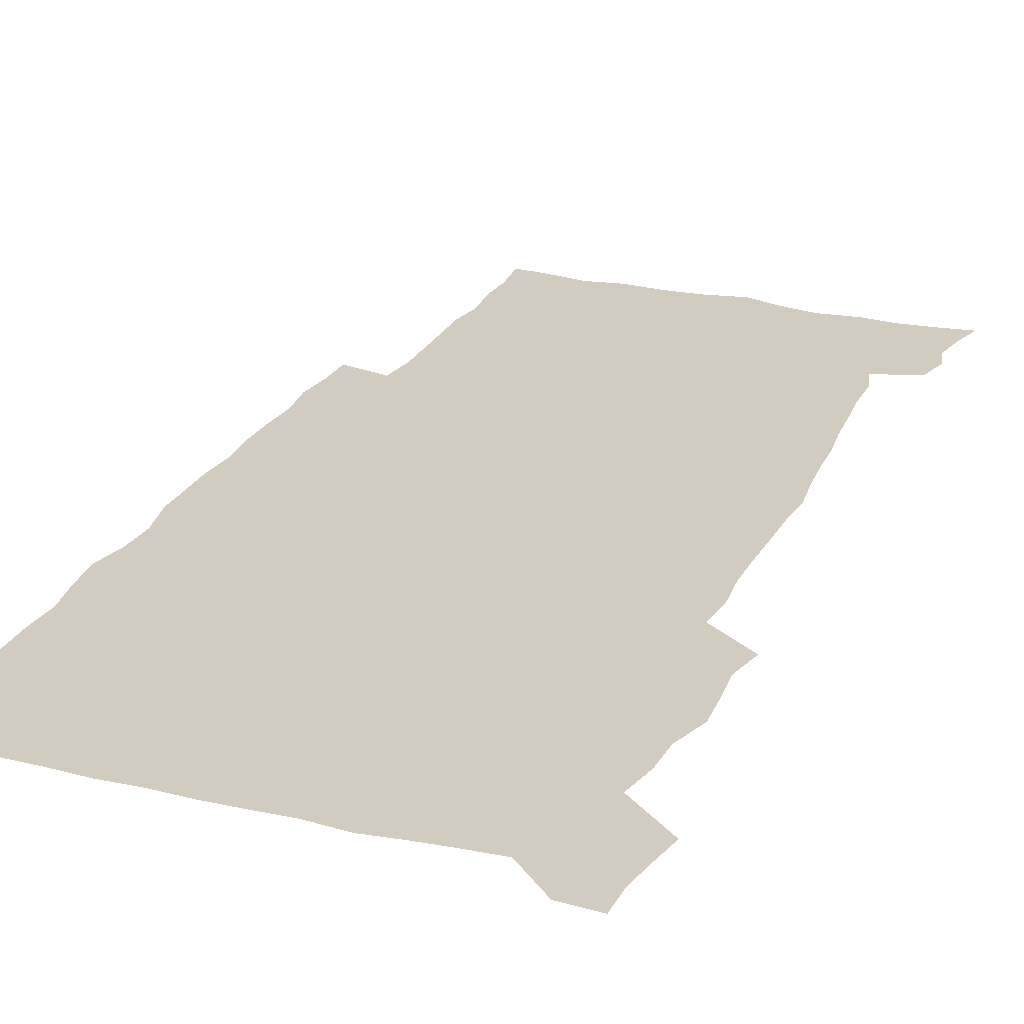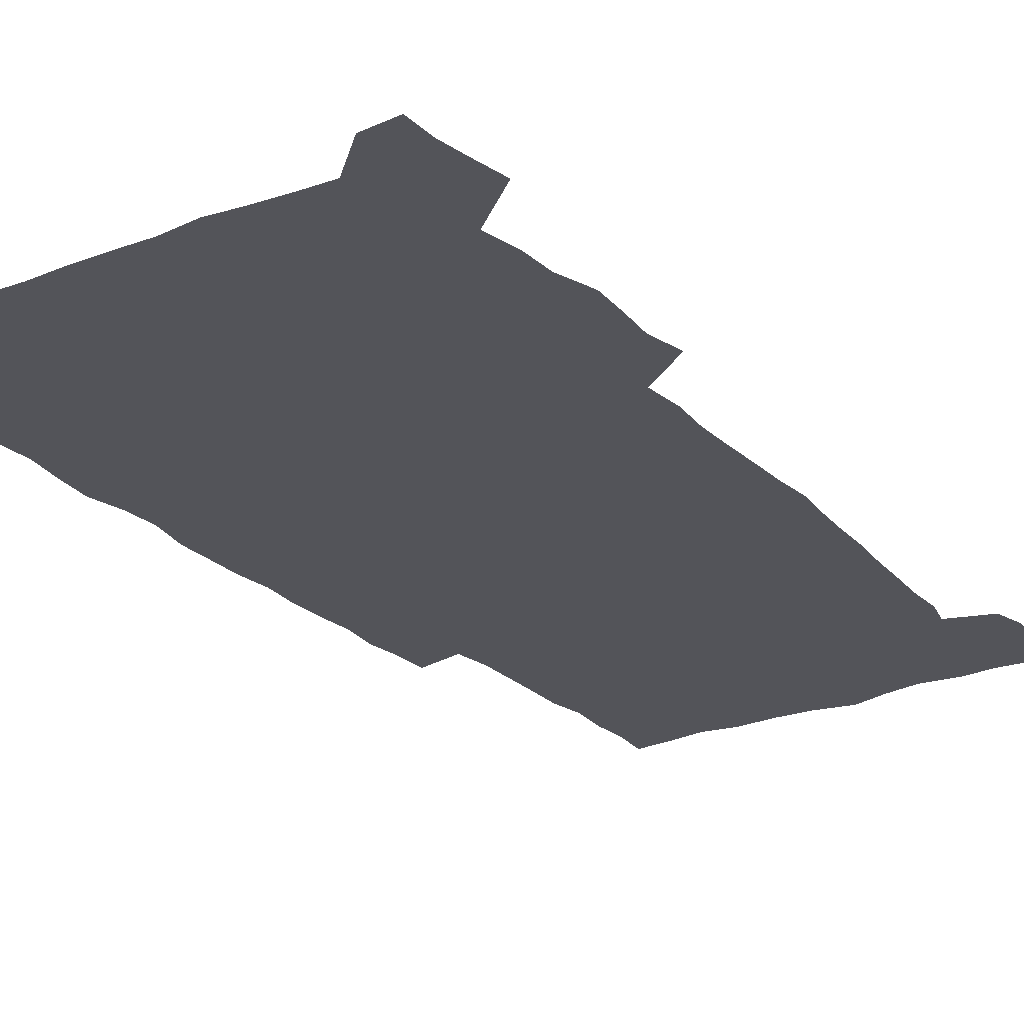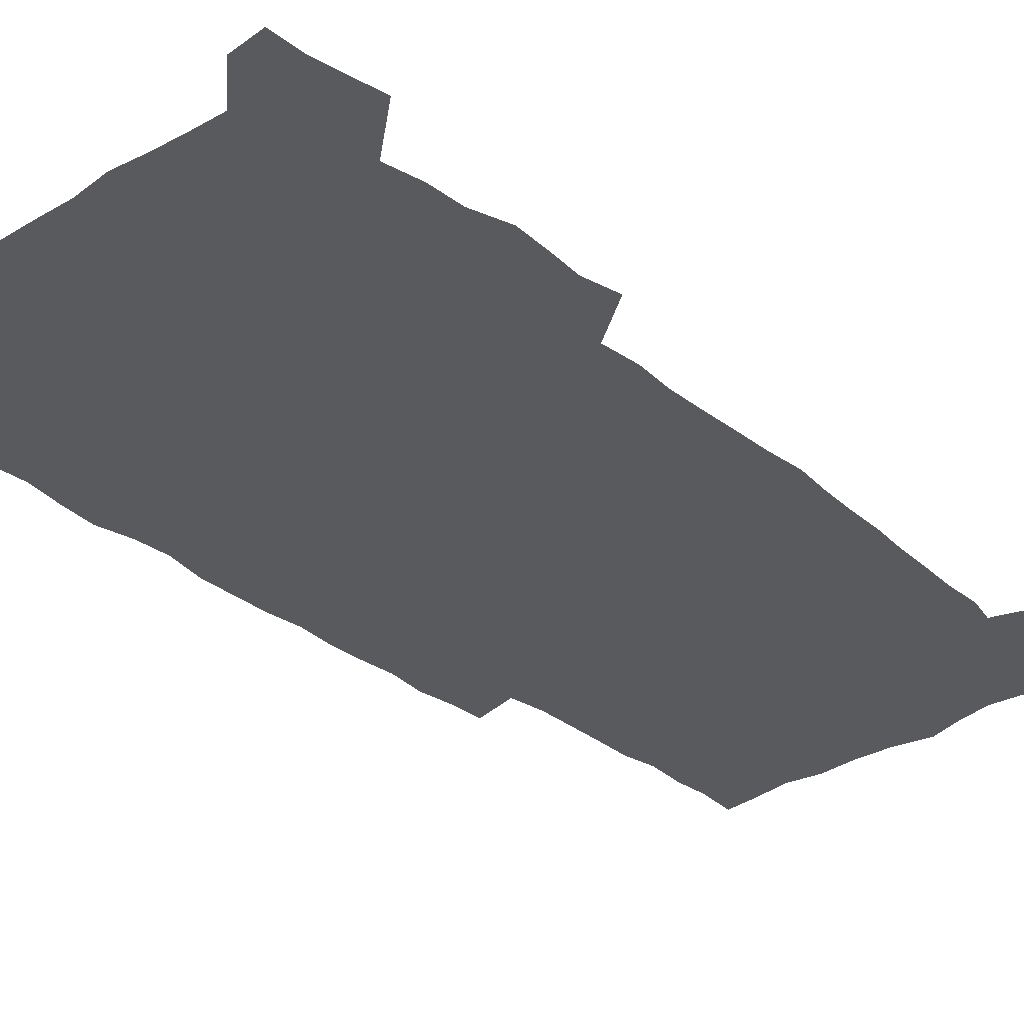
<metadata>
{"format":"obj","ext":"obj","renderer":"f3d","projection":"perspective","resolution":1024,"background":"white","views":[{"elev":24.0,"azim":-158.6,"up":"+Z"},{"elev":-23.8,"azim":-146.8,"up":"+Z"},{"elev":-31.3,"azim":-138.3,"up":"+Z"}]}
</metadata>
<code>
v 444.2 558.9 0
v 446.7 572.6 0
v 448.9 586.2 0
v 449 600.2 0
v 460.2 162 0
v 463.6 175.8 0
v 465.9 189 0
v 463.5 200.1 0
v 466.6 213.6 0
v 456.4 449.3 0
v 459.5 464.8 0
v 458.2 479.7 0
v 457.4 494.7 0
v 462.1 510.5 0
v 462.6 525.6 0
v 465.6 540.8 0
v 464.4 556.1 0
v 465.2 570.3 0
v 465.3 584.5 0
v 464.2 599.1 0
v 475.1 163.9 0
v 479.7 178.7 0
v 483.7 193 0
v 481.2 204.1 0
v 485.2 219.6 0
v 482.3 231.6 0
v 482.3 247.2 0
v 481.1 262.2 0
v 480.2 277.9 0
v 478.6 293 0
v 478 308.6 0
v 477 323.8 0
v 475.2 338.7 0
v 476.4 354.8 0
v 476.6 370.7 0
v 477 386.7 0
v 477.2 402.7 0
v 475.8 418.4 0
v 477 434.5 0
v 475.8 449.8 0
v 478.1 465.2 0
v 476.1 480.3 0
v 479.3 495.5 0
v 480.2 510.3 0
v 479.4 525.1 0
v 482.6 539.7 0
v 481.3 554.8 0
v 480.7 569.4 0
v 480.9 583.3 0
v 490 165 0
v 494.3 180.1 0
v 495.3 193.2 0
v 497.2 207.6 0
v 499.9 223.6 0
v 497.4 236.3 0
v 499.6 253.1 0
v 498.7 267.7 0
v 498.9 283.4 0
v 498.4 298.3 0
v 496.8 312.9 0
v 495.9 328 0
v 495.6 343.3 0
v 494.9 358.3 0
v 496 374.4 0
v 496.2 389.7 0
v 495.4 404.7 0
v 495.5 420.1 0
v 495.2 435.4 0
v 494.5 450.5 0
v 495.8 465.7 0
v 496.6 480.7 0
v 496.2 495.4 0
v 497.7 510.1 0
v 497.6 524.7 0
v 498.2 539.1 0
v 498.9 553.1 0
v 496.7 568.7 0
v 495 584 0
v 503.7 163.6 0
v 508.1 179.9 0
v 509.3 193.9 0
v 515.6 214 0
v 515.8 228 0
v 515.4 242 0
v 514.7 256 0
v 514.5 271.1 0
v 515.3 286.9 0
v 513.3 300.6 0
v 512.6 315.4 0
v 512.7 330.9 0
v 510.9 345.2 0
v 511.5 360.5 0
v 513.4 377 0
v 512.8 391.4 0
v 512.3 406.1 0
v 511.5 420.9 0
v 512.3 436.2 0
v 512.7 451.3 0
v 512.7 466.1 0
v 513.3 480.8 0
v 513 495.4 0
v 512.9 510 0
v 513.2 524.4 0
v 513.3 538.8 0
v 513.4 553.1 0
v 512.2 568 0
v 509.5 585.1 0
v 521.1 165.5 0
v 523.6 181 0
v 527.3 199.2 0
v 529.6 216 0
v 529.3 229 0
v 531.3 245.6 0
v 529.4 258.3 0
v 529.6 273.4 0
v 529.3 288.2 0
v 528.7 302.7 0
v 527.3 316.8 0
v 528.6 333.4 0
v 528.5 348.1 0
v 527.2 362.3 0
v 527.5 377.3 0
v 528.1 392.4 0
v 527.8 406.8 0
v 527.9 421.6 0
v 526.7 436.4 0
v 528 451.7 0
v 528.3 466.4 0
v 528.3 480.9 0
v 528.6 495.4 0
v 528.4 509.9 0
v 528.2 524.2 0
v 529.1 538.3 0
v 528.1 553.2 0
v 526.7 568.8 0
v 523.9 586.8 0
v 535.6 162.7 0
v 539.9 183.6 0
v 541.5 199.7 0
v 542.7 215 0
v 544 231.7 0
v 544.2 246.1 0
v 543.6 259.4 0
v 544 274.2 0
v 543.9 289.6 0
v 543.2 304.2 0
v 542.7 318.9 0
v 542.7 333.8 0
v 542.7 349 0
v 542.5 363.5 0
v 542.3 378.1 0
v 542.2 392.6 0
v 541.5 406.6 0
v 543.3 422.8 0
v 542.4 437.2 0
v 543 452 0
v 542.9 466.5 0
v 542 481.1 0
v 543.2 495.6 0
v 543 509.9 0
v 543.8 524.1 0
v 543 539.2 0
v 542.6 553.6 0
v 541.7 568.8 0
v 540.2 585.2 0
v 550.6 158.1 0
v 554.2 181.4 0
v 555.5 198.3 0
v 556.6 215.5 0
v 557.5 231.8 0
v 557.6 246.1 0
v 558.1 261 0
v 557.6 274 0
v 558 291.5 0
v 557.3 305.1 0
v 557 319.5 0
v 556.9 334.4 0
v 556.8 349.2 0
v 556.7 364 0
v 556.6 378.6 0
v 556.8 393 0
v 557.1 408.2 0
v 557.3 422.8 0
v 557.2 437.4 0
v 557.5 452.3 0
v 557.8 466.7 0
v 557.3 481.2 0
v 558 495.6 0
v 557.6 510 0
v 557.7 524.2 0
v 557.6 538.9 0
v 557.3 553.7 0
v 556.8 568.6 0
v 555.2 585.8 0
v 567.7 161.4 0
v 569.5 182.8 0
v 570.4 200.3 0
v 570.9 217.5 0
v 571.1 231.5 0
v 571.3 247.6 0
v 571.3 261 0
v 571.1 274.3 0
v 571.4 291.7 0
v 571.6 305.8 0
v 571.3 320.1 0
v 571.2 335.3 0
v 571 349.8 0
v 570.8 364.6 0
v 570.5 378.2 0
v 571.5 394.3 0
v 571.5 408.5 0
v 571.6 422.8 0
v 571.6 437.4 0
v 571.7 451.9 0
v 572 467 0
v 572 481.3 0
v 572.1 495.7 0
v 572 510 0
v 571.9 524.7 0
v 572.2 538.6 0
v 571.7 554.5 0
v 571.5 569.2 0
v 570.5 585.9 0
v 584 162 0
v 584.2 182.6 0
v 585 198 0
v 584.9 215.5 0
v 585 231.7 0
v 585.3 245.9 0
v 584.9 260.8 0
v 585.1 274.4 0
v 586 289.3 0
v 585.5 305.9 0
v 585.4 320.1 0
v 585.2 335.2 0
v 585.2 350.1 0
v 584.9 365.1 0
v 585.3 379.9 0
v 585.4 394.3 0
v 585.5 409 0
v 585.9 422.9 0
v 586 437.5 0
v 586 452 0
v 586.1 466.7 0
v 586.4 481.2 0
v 586.4 495.7 0
v 586.4 510.2 0
v 586.4 524.5 0
v 586.5 539.4 0
v 586.7 553.7 0
v 586.5 569 0
v 586.1 585.3 0
v 599.9 160.8 0
v 599.2 179.7 0
v 599.6 197 0
v 598.8 216.1 0
v 599.2 230.3 0
v 599.3 245 0
v 599.2 259.9 0
v 599 275.9 0
v 600.1 288.8 0
v 599.4 305.6 0
v 599.4 320.1 0
v 599.6 334.2 0
v 599.2 350.6 0
v 599.1 365.3 0
v 599.3 379.7 0
v 599.5 394.1 0
v 600.1 408.5 0
v 600 423.1 0
v 600.1 437.4 0
v 600.3 451.8 0
v 600.7 466.1 0
v 600.8 481.2 0
v 600.8 495.8 0
v 600.7 510.2 0
v 600.9 524.8 0
v 601 539.3 0
v 601.3 554.2 0
v 601.3 569 0
v 601.3 585.8 0
v 615 163.4 0
v 613.1 183.5 0
v 614.5 196.1 0
v 613.4 213.5 0
v 613.4 228.7 0
v 613.9 243.2 0
v 614.1 258.2 0
v 613.7 274 0
v 614 288.7 0
v 613.1 305.7 0
v 613.7 319.6 0
v 613.5 334.8 0
v 613.9 349.2 0
v 613.5 364.3 0
v 613.8 378.8 0
v 614 393.4 0
v 614.3 408.1 0
v 614.7 422.5 0
v 614.6 437.2 0
v 615.2 451.7 0
v 614.7 467.7 0
v 615.7 481.7 0
v 615.3 496 0
v 615.4 510.5 0
v 615.5 525 0
v 614.8 538.8 0
v 616 554.6 0
v 615.9 568.6 0
v 616.3 584.9 0
v 630.7 160.9 0
v 628.4 179.9 0
v 629.1 194.1 0
v 628.1 211 0
v 627.9 226.7 0
v 628.7 241.2 0
v 628.7 256.7 0
v 628.4 272.8 0
v 628.6 288.1 0
v 627.3 304.2 0
v 628.7 318.1 0
v 628.6 333.1 0
v 628.4 348.2 0
v 628.7 362.8 0
v 628.3 377.9 0
v 629.1 392.3 0
v 629.8 406.9 0
v 630.4 421.6 0
v 630 436.8 0
v 629.9 451.8 0
v 628.9 466.9 0
v 630.8 481.5 0
v 630.6 496 0
v 631.8 511 0
v 631 525.5 0
v 630.3 540.1 0
v 630.8 554.8 0
v 630.6 569.2 0
v 631.2 584.6 0
v 632.9 602.6 0
v 645.5 159.6 0
v 643.8 176.6 0
v 644.6 190.7 0
v 643.1 207.9 0
v 645.4 221.6 0
v 645 237.4 0
v 644.8 253.3 0
v 644.6 269.5 0
v 646.5 284.4 0
v 644.8 300.8 0
v 644.9 315.8 0
v 643.7 331.4 0
v 645.1 345.7 0
v 644.4 361 0
v 645.8 375.5 0
v 646.2 390.3 0
v 647.3 405.1 0
v 646.4 420.6 0
v 646.8 435.7 0
v 646.2 451.2 0
v 646.3 466.4 0
v 645.1 481.4 0
v 645.9 495.8 0
v 647.6 511.2 0
v 646.4 526 0
v 645 540.4 0
v 646.6 555.5 0
v 645.1 569.8 0
v 645.7 584.7 0
v 647.2 600.7 0
v 665.7 280 0
v 665.8 295.3 0
v 667.6 309.8 0
v 665.7 326 0
v 666.7 340.9 0
v 667 356.2 0
v 665.7 372.1 0
v 667.1 387 0
v 667 402.3 0
v 667 417.6 0
v 663.7 434.7 0
v 664.5 449.8 0
v 667.5 464.9 0
v 665.9 480.5 0
v 663.5 496.1 0
v 664.3 511.5 0
v 664.1 526.6 0
v 663.7 541.7 0
v 661.8 556.6 0
v 660.6 571 0
v 662 587.1 0
v 662.1 601.4 0
v 677 587.9 0
v 676.6 601.9 0
f 16 17 1
f 1 17 2
f 17 18 2
f 2 18 3
f 18 19 3
f 3 19 4
f 19 20 4
f 5 21 6
f 21 22 6
f 6 22 7
f 22 23 7
f 7 23 8
f 23 24 8
f 8 24 9
f 24 25 9
f 39 40 10
f 10 40 11
f 40 41 11
f 11 41 12
f 41 42 12
f 12 42 13
f 42 43 13
f 13 43 14
f 43 44 14
f 14 44 15
f 44 45 15
f 15 45 16
f 45 46 16
f 16 46 17
f 46 47 17
f 17 47 18
f 47 48 18
f 18 48 19
f 48 49 19
f 19 49 20
f 21 50 22
f 50 51 22
f 22 51 23
f 51 52 23
f 23 52 24
f 52 53 24
f 24 53 25
f 53 54 25
f 25 54 26
f 54 55 26
f 26 55 27
f 55 56 27
f 27 56 28
f 56 57 28
f 28 57 29
f 57 58 29
f 29 58 30
f 58 59 30
f 30 59 31
f 59 60 31
f 31 60 32
f 60 61 32
f 32 61 33
f 61 62 33
f 33 62 34
f 62 63 34
f 34 63 35
f 63 64 35
f 35 64 36
f 64 65 36
f 36 65 37
f 65 66 37
f 37 66 38
f 66 67 38
f 38 67 39
f 67 68 39
f 39 68 40
f 68 69 40
f 40 69 41
f 69 70 41
f 41 70 42
f 70 71 42
f 42 71 43
f 71 72 43
f 43 72 44
f 72 73 44
f 44 73 45
f 73 74 45
f 45 74 46
f 74 75 46
f 46 75 47
f 75 76 47
f 47 76 48
f 76 77 48
f 48 77 49
f 77 78 49
f 50 79 51
f 79 80 51
f 51 80 52
f 80 81 52
f 52 81 53
f 81 82 53
f 53 82 54
f 82 83 54
f 54 83 55
f 83 84 55
f 55 84 56
f 84 85 56
f 56 85 57
f 85 86 57
f 57 86 58
f 86 87 58
f 58 87 59
f 87 88 59
f 59 88 60
f 88 89 60
f 60 89 61
f 89 90 61
f 61 90 62
f 90 91 62
f 62 91 63
f 91 92 63
f 63 92 64
f 92 93 64
f 64 93 65
f 93 94 65
f 65 94 66
f 94 95 66
f 66 95 67
f 95 96 67
f 67 96 68
f 96 97 68
f 68 97 69
f 97 98 69
f 69 98 70
f 98 99 70
f 70 99 71
f 99 100 71
f 71 100 72
f 100 101 72
f 72 101 73
f 101 102 73
f 73 102 74
f 102 103 74
f 74 103 75
f 103 104 75
f 75 104 76
f 104 105 76
f 76 105 77
f 105 106 77
f 77 106 78
f 106 107 78
f 79 108 80
f 108 109 80
f 80 109 81
f 109 110 81
f 81 110 82
f 110 111 82
f 82 111 83
f 111 112 83
f 83 112 84
f 112 113 84
f 84 113 85
f 113 114 85
f 85 114 86
f 114 115 86
f 86 115 87
f 115 116 87
f 87 116 88
f 116 117 88
f 88 117 89
f 117 118 89
f 89 118 90
f 118 119 90
f 90 119 91
f 119 120 91
f 91 120 92
f 120 121 92
f 92 121 93
f 121 122 93
f 93 122 94
f 122 123 94
f 94 123 95
f 123 124 95
f 95 124 96
f 124 125 96
f 96 125 97
f 125 126 97
f 97 126 98
f 126 127 98
f 98 127 99
f 127 128 99
f 99 128 100
f 128 129 100
f 100 129 101
f 129 130 101
f 101 130 102
f 130 131 102
f 102 131 103
f 131 132 103
f 103 132 104
f 132 133 104
f 104 133 105
f 133 134 105
f 105 134 106
f 134 135 106
f 106 135 107
f 135 136 107
f 108 137 109
f 137 138 109
f 109 138 110
f 138 139 110
f 110 139 111
f 139 140 111
f 111 140 112
f 140 141 112
f 112 141 113
f 141 142 113
f 113 142 114
f 142 143 114
f 114 143 115
f 143 144 115
f 115 144 116
f 144 145 116
f 116 145 117
f 145 146 117
f 117 146 118
f 146 147 118
f 118 147 119
f 147 148 119
f 119 148 120
f 148 149 120
f 120 149 121
f 149 150 121
f 121 150 122
f 150 151 122
f 122 151 123
f 151 152 123
f 123 152 124
f 152 153 124
f 124 153 125
f 153 154 125
f 125 154 126
f 154 155 126
f 126 155 127
f 155 156 127
f 127 156 128
f 156 157 128
f 128 157 129
f 157 158 129
f 129 158 130
f 158 159 130
f 130 159 131
f 159 160 131
f 131 160 132
f 160 161 132
f 132 161 133
f 161 162 133
f 133 162 134
f 162 163 134
f 134 163 135
f 163 164 135
f 135 164 136
f 164 165 136
f 137 166 138
f 166 167 138
f 138 167 139
f 167 168 139
f 139 168 140
f 168 169 140
f 140 169 141
f 169 170 141
f 141 170 142
f 170 171 142
f 142 171 143
f 171 172 143
f 143 172 144
f 172 173 144
f 144 173 145
f 173 174 145
f 145 174 146
f 174 175 146
f 146 175 147
f 175 176 147
f 147 176 148
f 176 177 148
f 148 177 149
f 177 178 149
f 149 178 150
f 178 179 150
f 150 179 151
f 179 180 151
f 151 180 152
f 180 181 152
f 152 181 153
f 181 182 153
f 153 182 154
f 182 183 154
f 154 183 155
f 183 184 155
f 155 184 156
f 184 185 156
f 156 185 157
f 185 186 157
f 157 186 158
f 186 187 158
f 158 187 159
f 187 188 159
f 159 188 160
f 188 189 160
f 160 189 161
f 189 190 161
f 161 190 162
f 190 191 162
f 162 191 163
f 191 192 163
f 163 192 164
f 192 193 164
f 164 193 165
f 193 194 165
f 166 195 167
f 195 196 167
f 167 196 168
f 196 197 168
f 168 197 169
f 197 198 169
f 169 198 170
f 198 199 170
f 170 199 171
f 199 200 171
f 171 200 172
f 200 201 172
f 172 201 173
f 201 202 173
f 173 202 174
f 202 203 174
f 174 203 175
f 203 204 175
f 175 204 176
f 204 205 176
f 176 205 177
f 205 206 177
f 177 206 178
f 206 207 178
f 178 207 179
f 207 208 179
f 179 208 180
f 208 209 180
f 180 209 181
f 209 210 181
f 181 210 182
f 210 211 182
f 182 211 183
f 211 212 183
f 183 212 184
f 212 213 184
f 184 213 185
f 213 214 185
f 185 214 186
f 214 215 186
f 186 215 187
f 215 216 187
f 187 216 188
f 216 217 188
f 188 217 189
f 217 218 189
f 189 218 190
f 218 219 190
f 190 219 191
f 219 220 191
f 191 220 192
f 220 221 192
f 192 221 193
f 221 222 193
f 193 222 194
f 222 223 194
f 195 224 196
f 224 225 196
f 196 225 197
f 225 226 197
f 197 226 198
f 226 227 198
f 198 227 199
f 227 228 199
f 199 228 200
f 228 229 200
f 200 229 201
f 229 230 201
f 201 230 202
f 230 231 202
f 202 231 203
f 231 232 203
f 203 232 204
f 232 233 204
f 204 233 205
f 233 234 205
f 205 234 206
f 234 235 206
f 206 235 207
f 235 236 207
f 207 236 208
f 236 237 208
f 208 237 209
f 237 238 209
f 209 238 210
f 238 239 210
f 210 239 211
f 239 240 211
f 211 240 212
f 240 241 212
f 212 241 213
f 241 242 213
f 213 242 214
f 242 243 214
f 214 243 215
f 243 244 215
f 215 244 216
f 244 245 216
f 216 245 217
f 245 246 217
f 217 246 218
f 246 247 218
f 218 247 219
f 247 248 219
f 219 248 220
f 248 249 220
f 220 249 221
f 249 250 221
f 221 250 222
f 250 251 222
f 222 251 223
f 251 252 223
f 224 253 225
f 253 254 225
f 225 254 226
f 254 255 226
f 226 255 227
f 255 256 227
f 227 256 228
f 256 257 228
f 228 257 229
f 257 258 229
f 229 258 230
f 258 259 230
f 230 259 231
f 259 260 231
f 231 260 232
f 260 261 232
f 232 261 233
f 261 262 233
f 233 262 234
f 262 263 234
f 234 263 235
f 263 264 235
f 235 264 236
f 264 265 236
f 236 265 237
f 265 266 237
f 237 266 238
f 266 267 238
f 238 267 239
f 267 268 239
f 239 268 240
f 268 269 240
f 240 269 241
f 269 270 241
f 241 270 242
f 270 271 242
f 242 271 243
f 271 272 243
f 243 272 244
f 272 273 244
f 244 273 245
f 273 274 245
f 245 274 246
f 274 275 246
f 246 275 247
f 275 276 247
f 247 276 248
f 276 277 248
f 248 277 249
f 277 278 249
f 249 278 250
f 278 279 250
f 250 279 251
f 279 280 251
f 251 280 252
f 280 281 252
f 253 282 254
f 282 283 254
f 254 283 255
f 283 284 255
f 255 284 256
f 284 285 256
f 256 285 257
f 285 286 257
f 257 286 258
f 286 287 258
f 258 287 259
f 287 288 259
f 259 288 260
f 288 289 260
f 260 289 261
f 289 290 261
f 261 290 262
f 290 291 262
f 262 291 263
f 291 292 263
f 263 292 264
f 292 293 264
f 264 293 265
f 293 294 265
f 265 294 266
f 294 295 266
f 266 295 267
f 295 296 267
f 267 296 268
f 296 297 268
f 268 297 269
f 297 298 269
f 269 298 270
f 298 299 270
f 270 299 271
f 299 300 271
f 271 300 272
f 300 301 272
f 272 301 273
f 301 302 273
f 273 302 274
f 302 303 274
f 274 303 275
f 303 304 275
f 275 304 276
f 304 305 276
f 276 305 277
f 305 306 277
f 277 306 278
f 306 307 278
f 278 307 279
f 307 308 279
f 279 308 280
f 308 309 280
f 280 309 281
f 309 310 281
f 282 311 283
f 311 312 283
f 283 312 284
f 312 313 284
f 284 313 285
f 313 314 285
f 285 314 286
f 314 315 286
f 286 315 287
f 315 316 287
f 287 316 288
f 316 317 288
f 288 317 289
f 317 318 289
f 289 318 290
f 318 319 290
f 290 319 291
f 319 320 291
f 291 320 292
f 320 321 292
f 292 321 293
f 321 322 293
f 293 322 294
f 322 323 294
f 294 323 295
f 323 324 295
f 295 324 296
f 324 325 296
f 296 325 297
f 325 326 297
f 297 326 298
f 326 327 298
f 298 327 299
f 327 328 299
f 299 328 300
f 328 329 300
f 300 329 301
f 329 330 301
f 301 330 302
f 330 331 302
f 302 331 303
f 331 332 303
f 303 332 304
f 332 333 304
f 304 333 305
f 333 334 305
f 305 334 306
f 334 335 306
f 306 335 307
f 335 336 307
f 307 336 308
f 336 337 308
f 308 337 309
f 337 338 309
f 309 338 310
f 338 339 310
f 311 341 312
f 341 342 312
f 312 342 313
f 342 343 313
f 313 343 314
f 343 344 314
f 314 344 315
f 344 345 315
f 315 345 316
f 345 346 316
f 316 346 317
f 346 347 317
f 317 347 318
f 347 348 318
f 318 348 319
f 348 349 319
f 319 349 320
f 349 350 320
f 320 350 321
f 350 351 321
f 321 351 322
f 351 352 322
f 322 352 323
f 352 353 323
f 323 353 324
f 353 354 324
f 324 354 325
f 354 355 325
f 325 355 326
f 355 356 326
f 326 356 327
f 356 357 327
f 327 357 328
f 357 358 328
f 328 358 329
f 358 359 329
f 329 359 330
f 359 360 330
f 330 360 331
f 360 361 331
f 331 361 332
f 361 362 332
f 332 362 333
f 362 363 333
f 333 363 334
f 363 364 334
f 334 364 335
f 364 365 335
f 335 365 336
f 365 366 336
f 336 366 337
f 366 367 337
f 337 367 338
f 367 368 338
f 338 368 339
f 368 369 339
f 339 369 340
f 369 370 340
f 349 371 350
f 371 372 350
f 350 372 351
f 372 373 351
f 351 373 352
f 373 374 352
f 352 374 353
f 374 375 353
f 353 375 354
f 375 376 354
f 354 376 355
f 376 377 355
f 355 377 356
f 377 378 356
f 356 378 357
f 378 379 357
f 357 379 358
f 379 380 358
f 358 380 359
f 380 381 359
f 359 381 360
f 381 382 360
f 360 382 361
f 382 383 361
f 361 383 362
f 383 384 362
f 362 384 363
f 384 385 363
f 363 385 364
f 385 386 364
f 364 386 365
f 386 387 365
f 365 387 366
f 387 388 366
f 366 388 367
f 388 389 367
f 367 389 368
f 389 390 368
f 368 390 369
f 390 391 369
f 369 391 370
f 391 392 370
f 391 393 392
f 393 394 392

</code>
